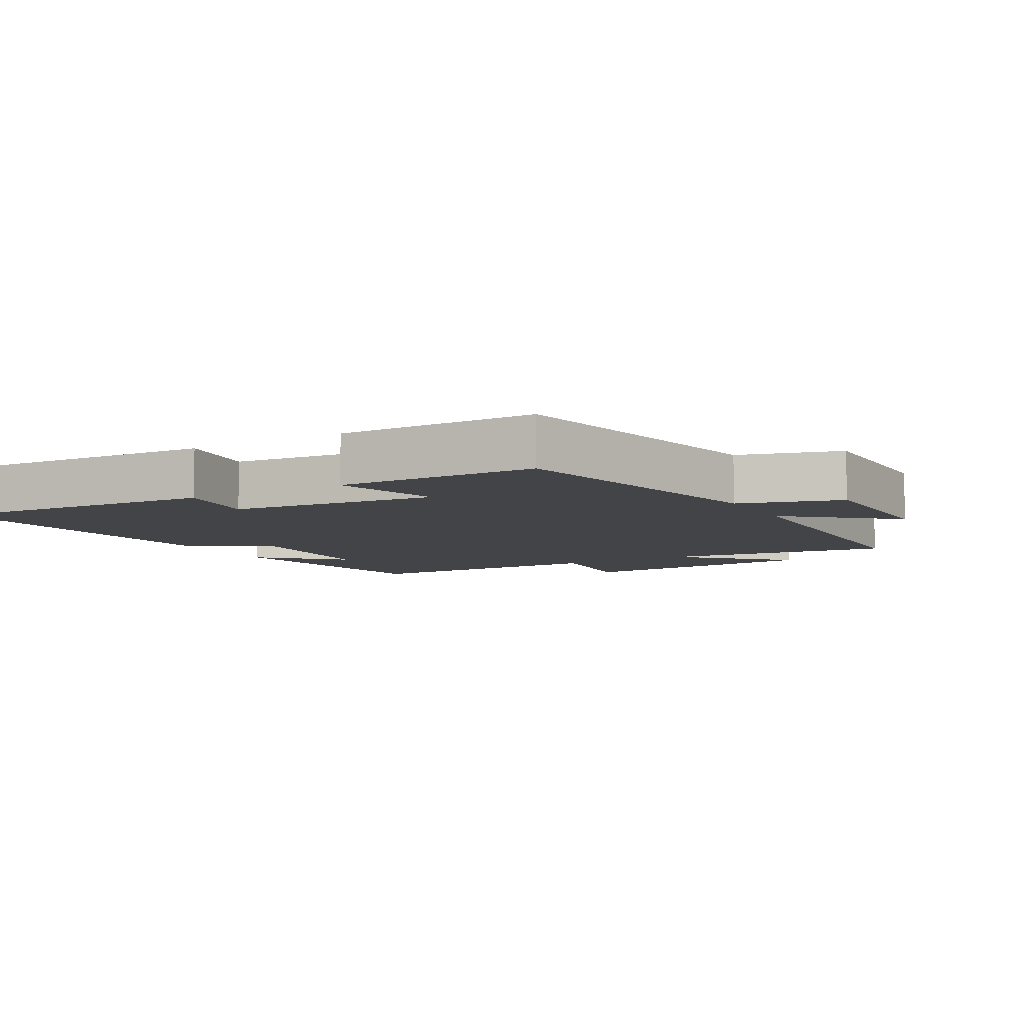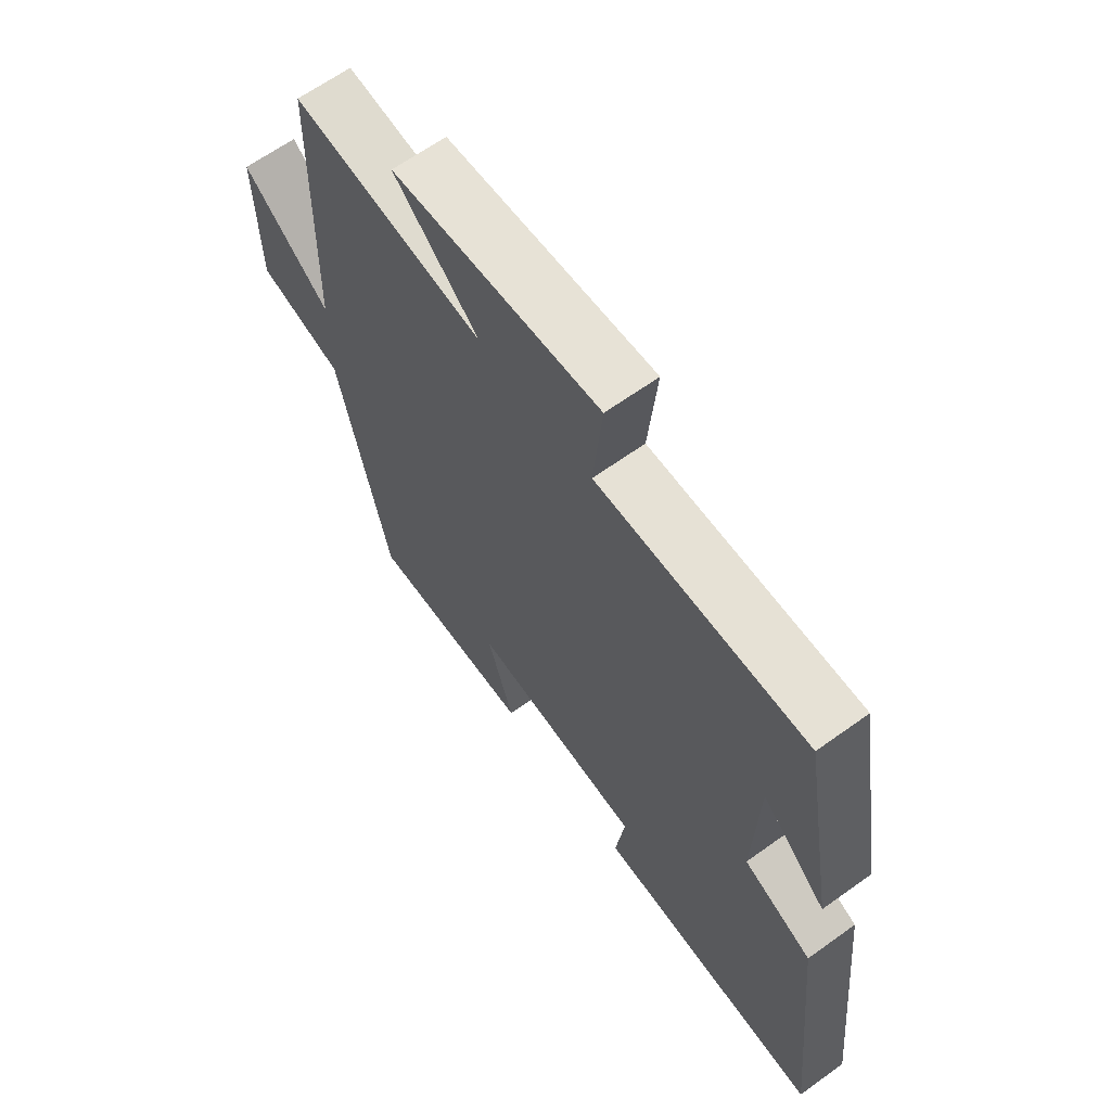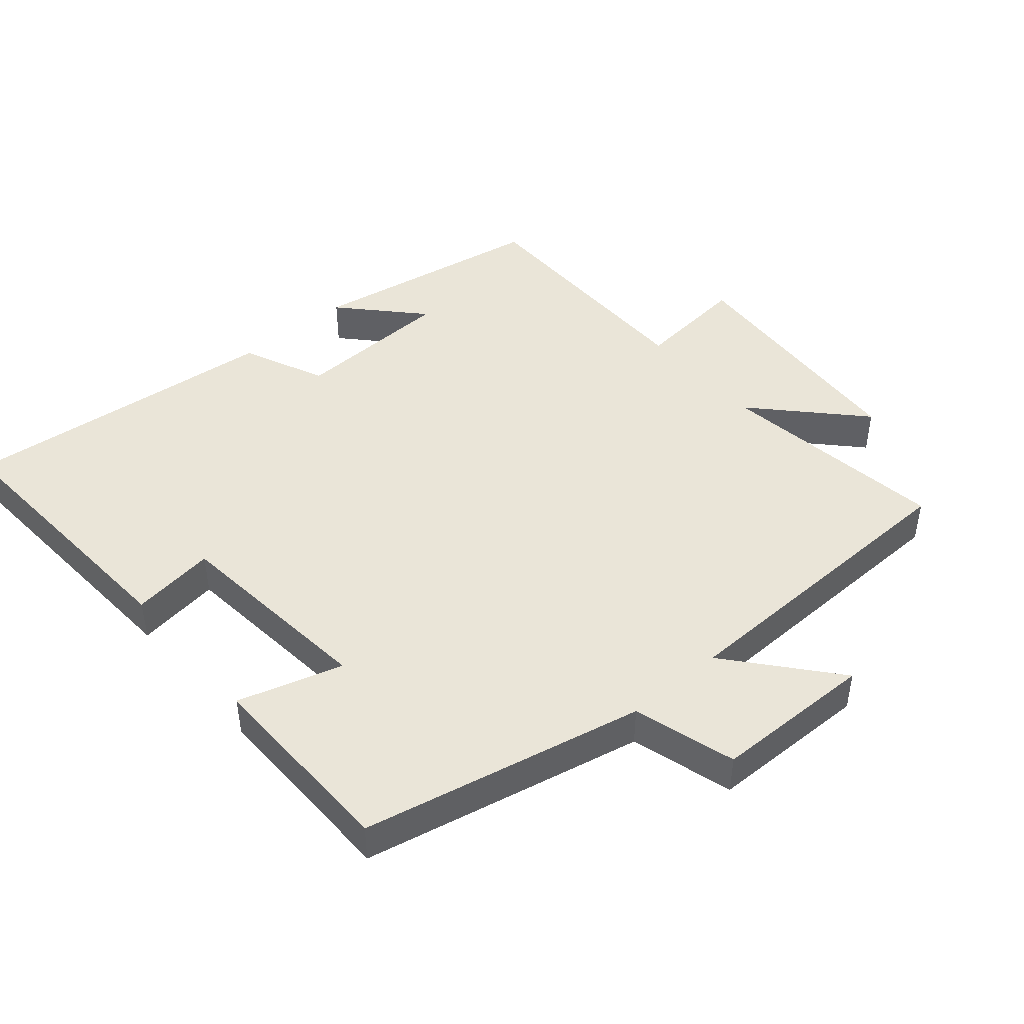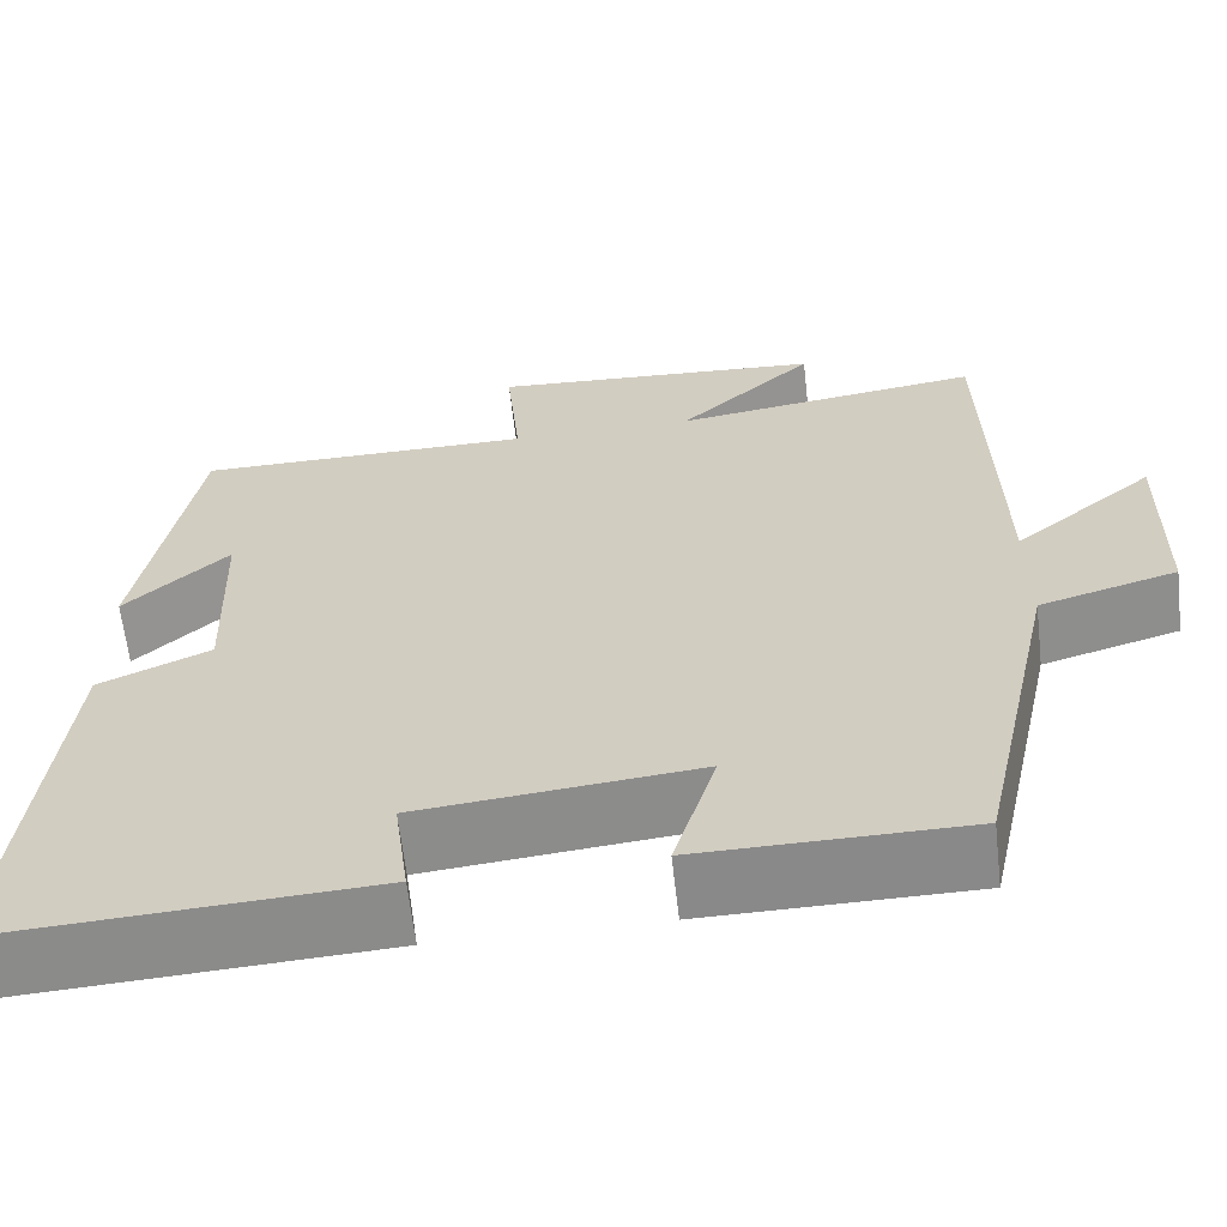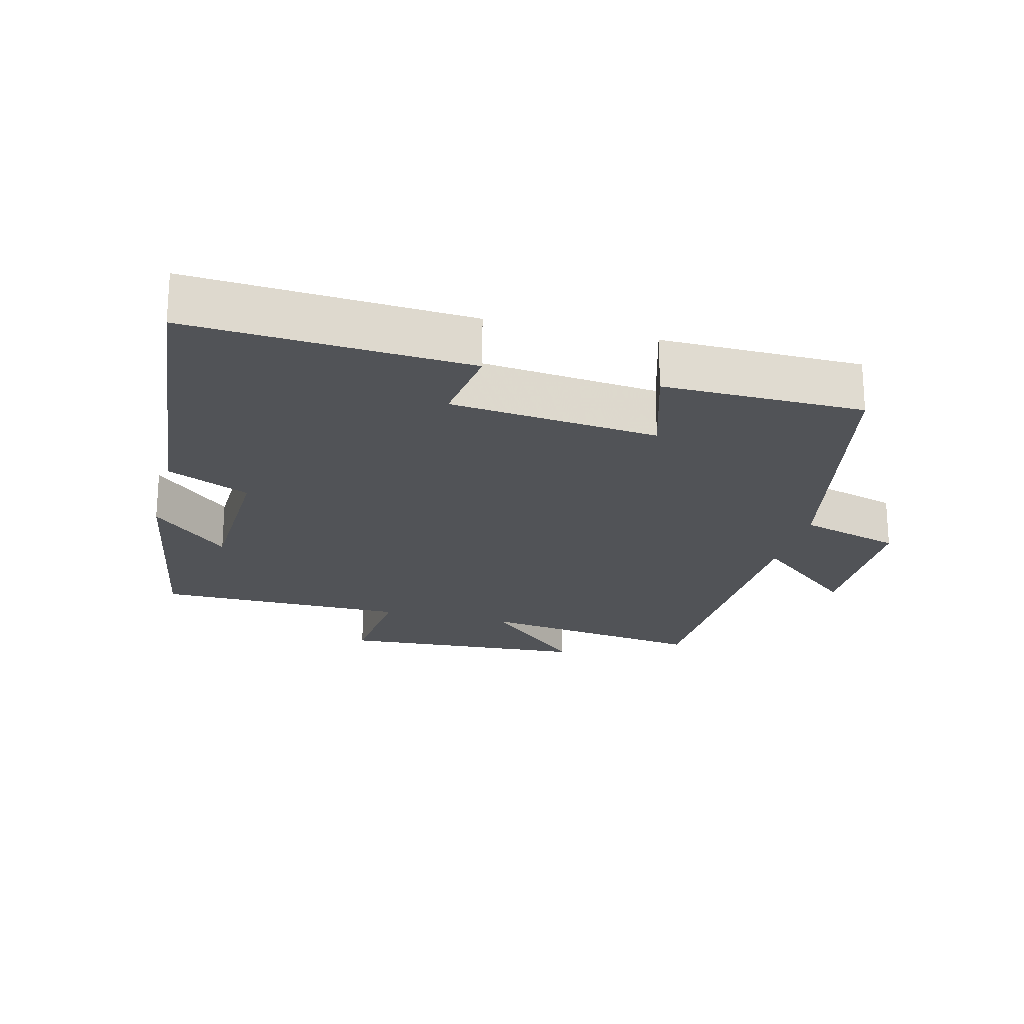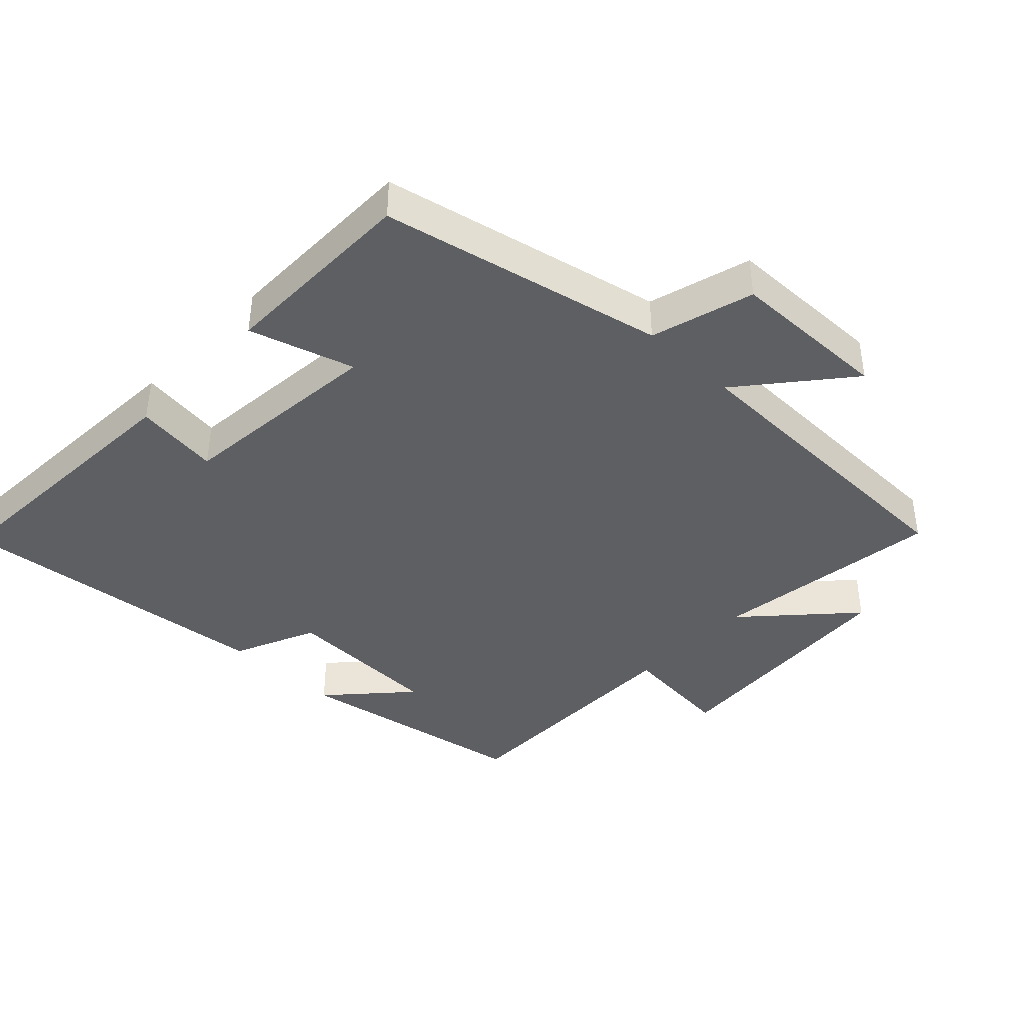
<metadata>
{"format":"obj","ext":"obj","renderer":"f3d","projection":"perspective","resolution":1024,"background":"white","views":[{"elev":-7.7,"azim":-150.7,"up":"+Y"},{"elev":64.7,"azim":54.1,"up":"+Z"},{"elev":45.3,"azim":-130.7,"up":"+Y"},{"elev":-63.1,"azim":-173.5,"up":"+Z"},{"elev":-21.9,"azim":165.5,"up":"+Y"},{"elev":-40.7,"azim":-133.6,"up":"+Y"}]}
</metadata>
<code>
v 0.438 0.07 0.5
v 0.5 0.07 0.145
v 0.384 0.07 0.252
v 0.376 0.07 0.014
v 0.5 0.07 -0.041
v 0.55 0.07 -0.523
v 0.135 0.07 -0.5
v 0.152 0.07 -0.374
v -0.158 0.07 -0.344
v -0.111 0.07 -0.5
v -0.409 0.07 -0.498
v -0.5 0.07 -0.077
v -0.653 0.07 -0.033
v -0.657 0.07 0.207
v -0.5 0.07 0.077
v -0.49 0.07 0.547
v -0.146 0.07 0.5
v -0.298 0.07 0.642
v 0.076 0.07 0.668
v 0.06 0.07 0.5
v 0.438 0 0.5
v 0.5 0 0.145
v 0.384 0 0.252
v 0.376 0 0.014
v 0.5 0 -0.041
v 0.55 0 -0.523
v 0.135 0 -0.5
v 0.152 0 -0.374
v -0.158 0 -0.344
v -0.111 0 -0.5
v -0.409 0 -0.498
v -0.5 0 -0.077
v -0.653 0 -0.033
v -0.657 0 0.207
v -0.5 0 0.077
v -0.49 0 0.547
v -0.146 0 0.5
v -0.298 0 0.642
v 0.076 0 0.668
v 0.06 0 0.5
f 17 18 19 20
f 15 16 17
f 15 17 20
f 12 13 14 15
f 11 12 15
f 10 11 15
f 9 10 15
f 15 20 1
f 9 15 1
f 8 9 1
f 6 7 8
f 5 6 8
f 4 5 8
f 3 4 8
f 1 2 3
f 1 3 8
f 40 39 38 37
f 37 36 35
f 40 37 35
f 35 34 33 32
f 35 32 31
f 35 31 30
f 35 30 29
f 21 40 35
f 21 35 29
f 21 29 28
f 28 27 26
f 28 26 25
f 28 25 24
f 28 24 23
f 23 22 21
f 28 23 21
f 1 21 22 2
f 2 22 23 3
f 3 23 24 4
f 4 24 25 5
f 5 25 26 6
f 6 26 27 7
f 7 27 28 8
f 8 28 29 9
f 9 29 30 10
f 10 30 31 11
f 11 31 32 12
f 12 32 33 13
f 13 33 34 14
f 14 34 35 15
f 15 35 36 16
f 16 36 37 17
f 17 37 38 18
f 18 38 39 19
f 19 39 40 20
f 20 40 21 1

</code>
